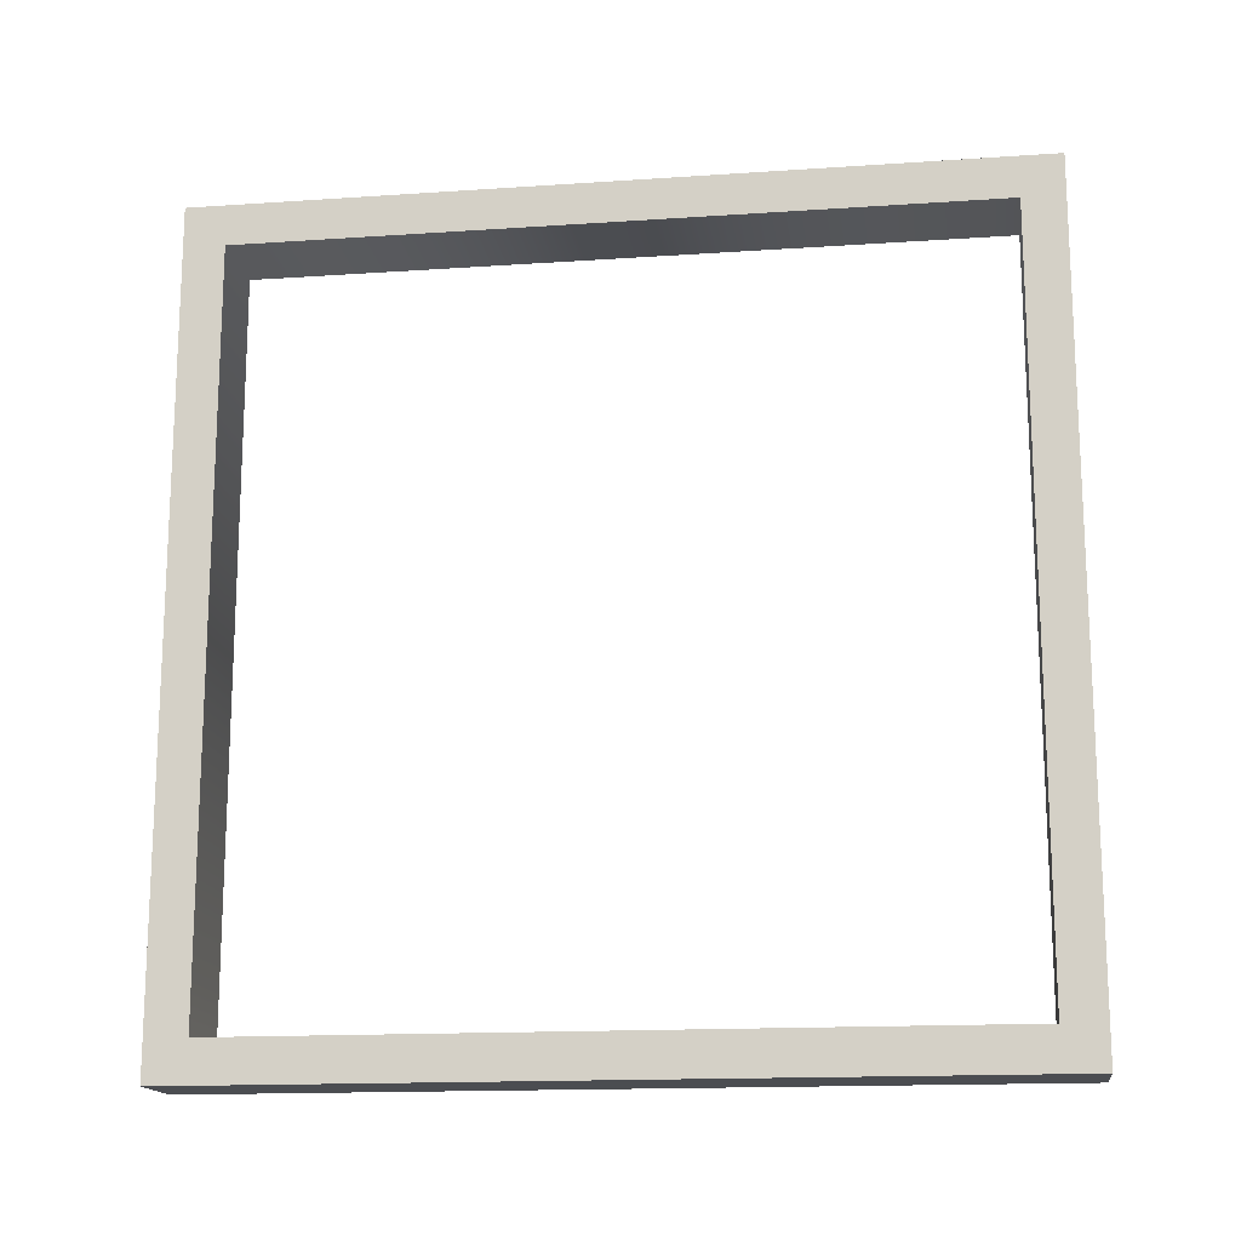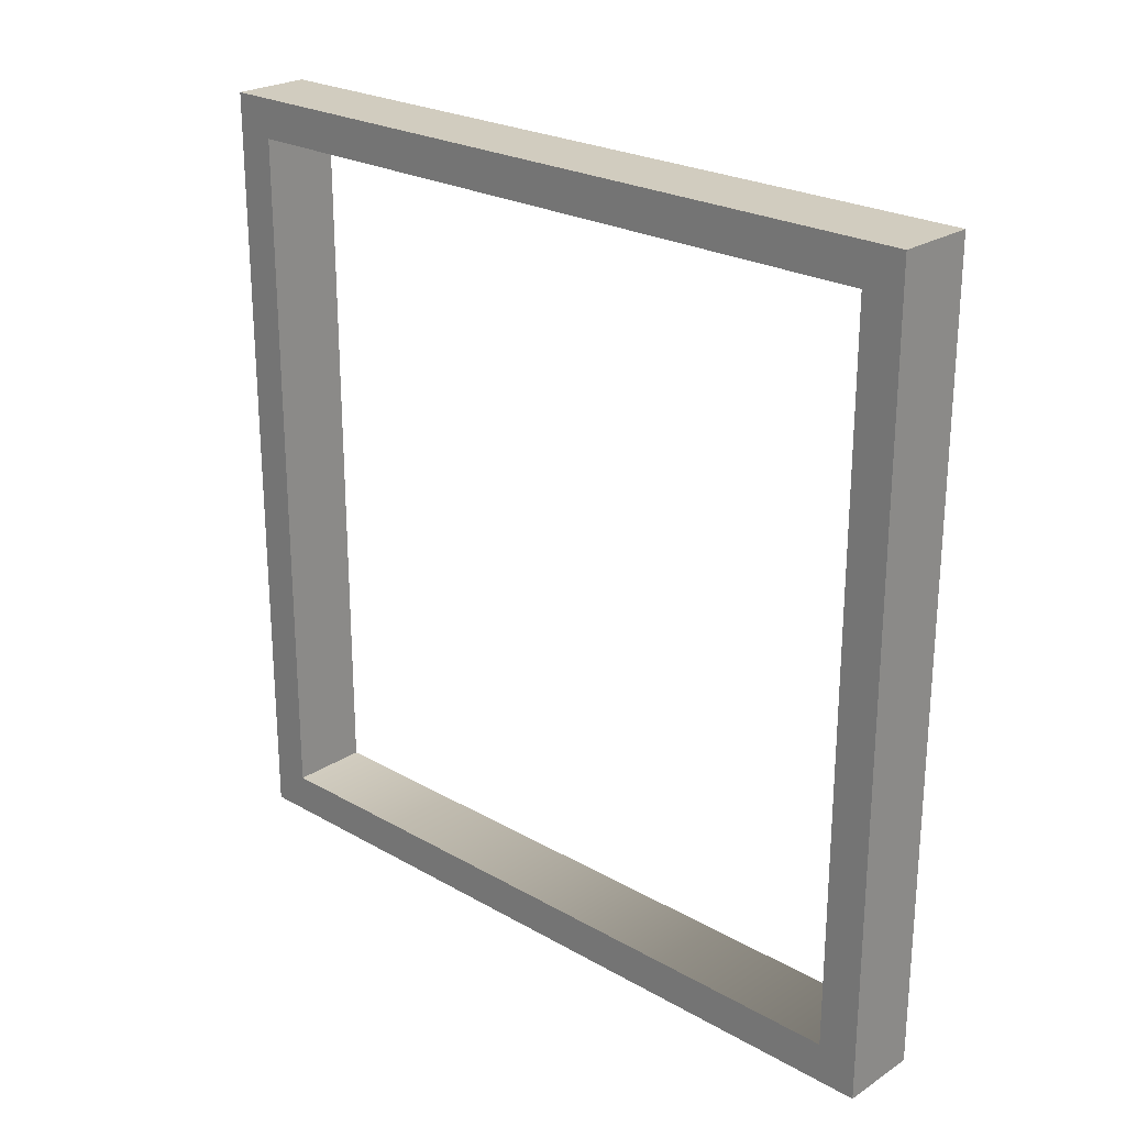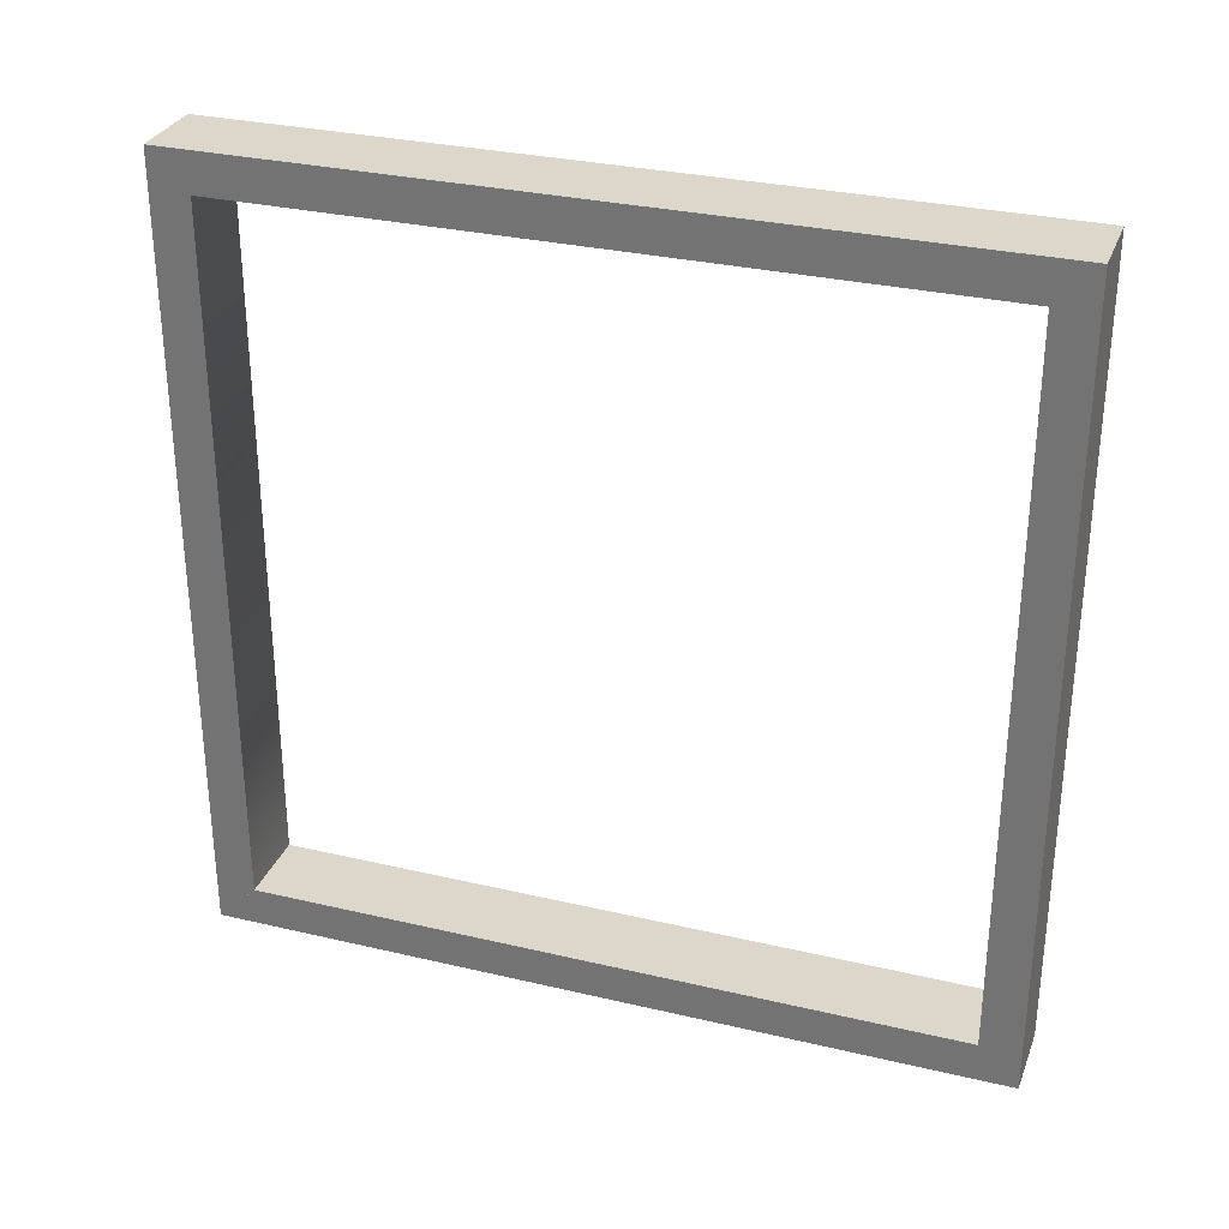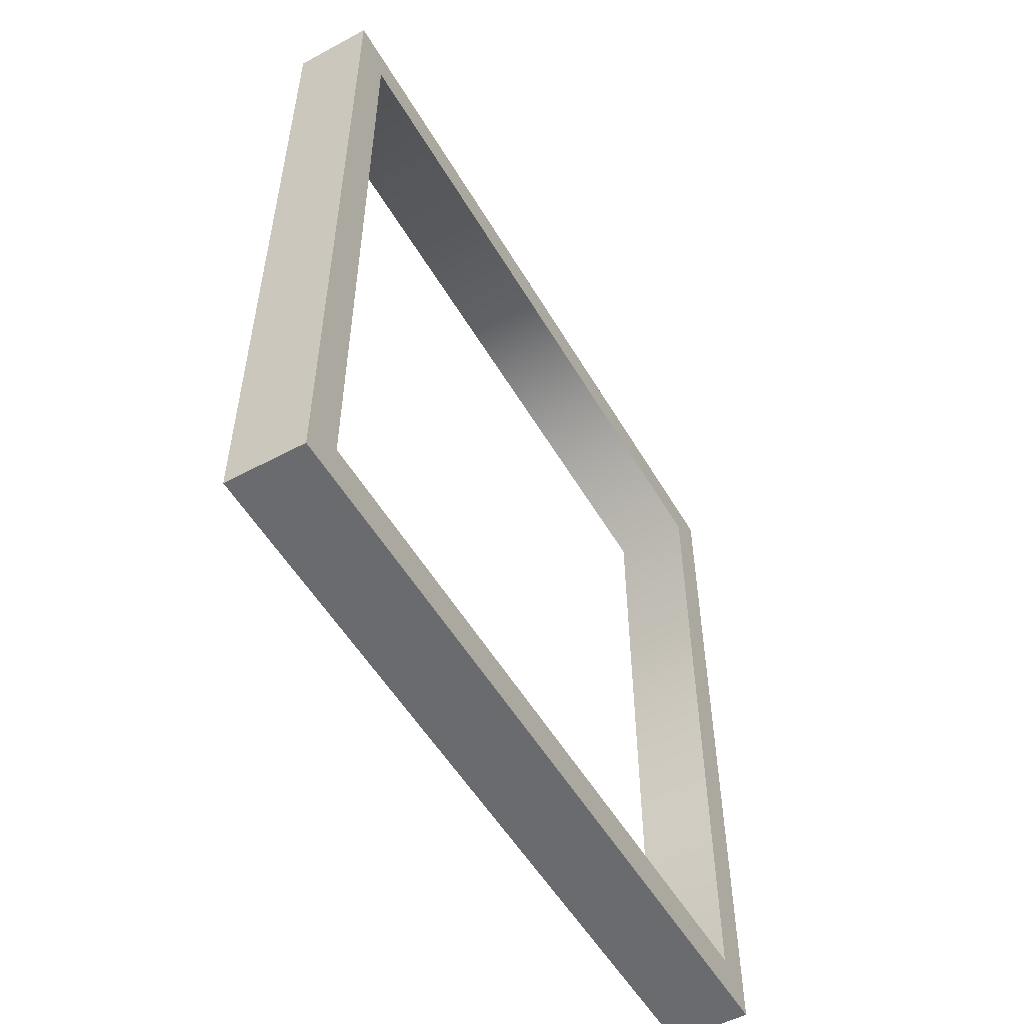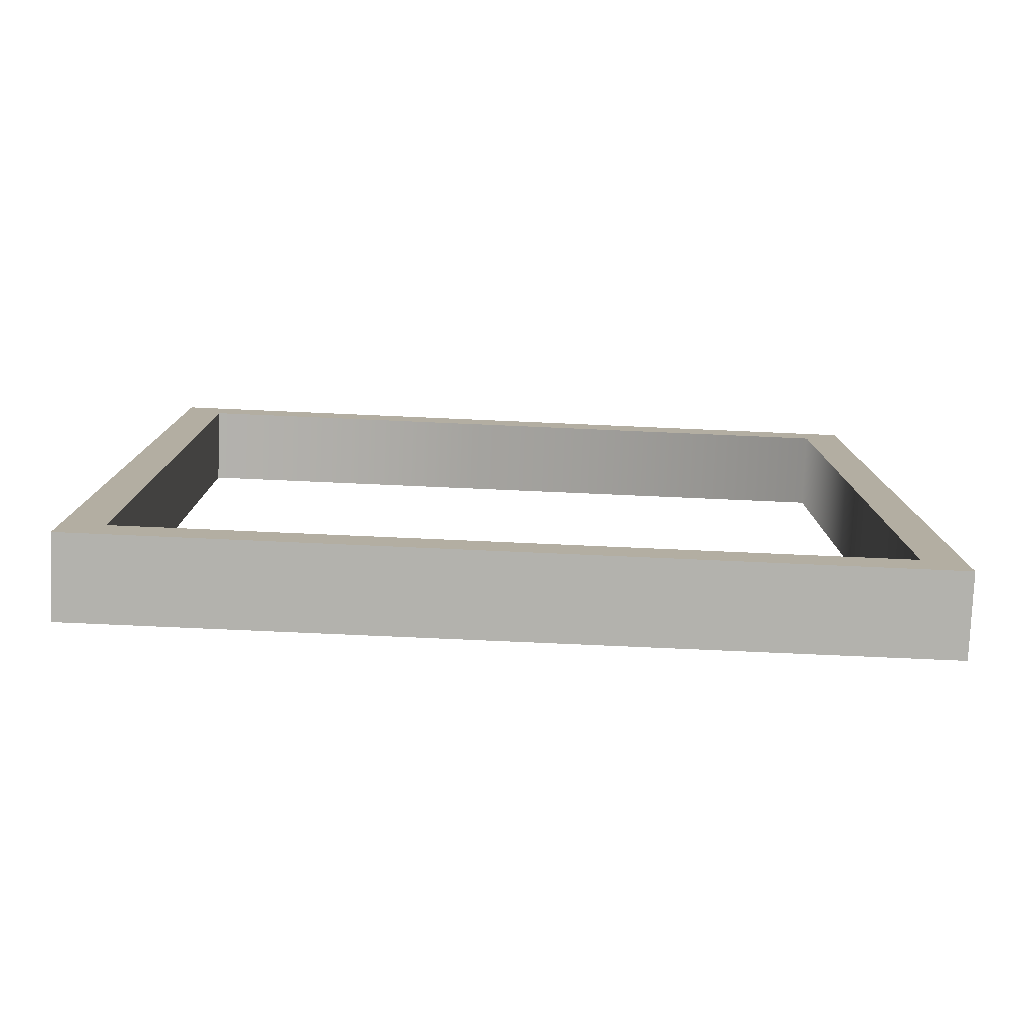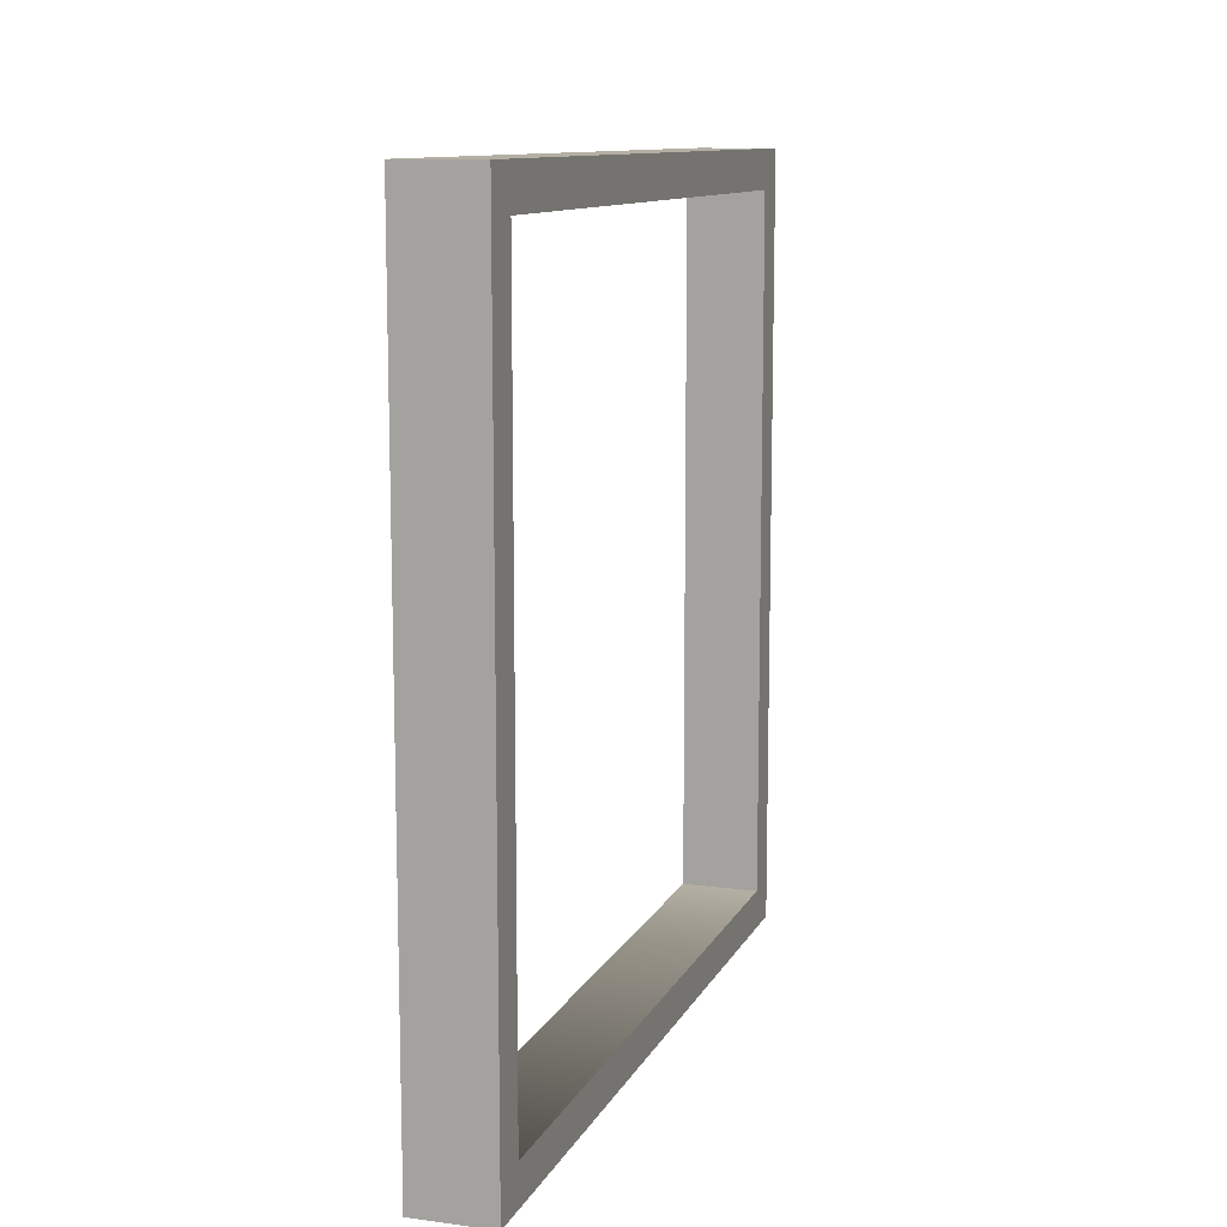
<metadata>
{"format":"obj","ext":"obj","renderer":"f3d","projection":"perspective","resolution":1024,"background":"white","views":[{"elev":-15.7,"azim":98.1,"up":"+Z"},{"elev":24.2,"azim":-46.8,"up":"+Y"},{"elev":30.5,"azim":-71.2,"up":"+Z"},{"elev":-53.3,"azim":-150.2,"up":"+Z"},{"elev":-79.4,"azim":-92.5,"up":"+Y"},{"elev":11.2,"azim":18.0,"up":"+Y"}]}
</metadata>
<code>
o bedx+.042
v 0.5 0.5 0.5
v 0.5 0.5 -0.5
v 0.4 0.5 -0.5
v 0.4 0.5 0.5
v 0.4 -0.5 -0.5
v 0.5 -0.5 -0.5
v 0.5 -0.5 0.5
v 0.4 -0.5 0.5
v 0.5 -0.45 -0.45
v 0.5 -0.45 0.45
v 0.5 0.45 -0.45
v 0.5 0.45 0.45
v 0.4 0.45 -0.45
v 0.4 -0.45 -0.45
v 0.4 0.45 0.45
v 0.4 -0.45 0.45
f 13 9 11
f 11 3 13
f 13 14 9
f 1 2 3
f 4 16 8
f 3 2 6
f 6 10 7
f 8 7 1
f 4 1 3
f 5 3 6
f 2 9 6
f 4 8 1
f 5 6 7
f 8 5 7
f 5 16 14
f 7 12 1
f 1 11 2
f 4 13 15
f 5 13 3
f 15 11 12
f 16 12 10
f 10 14 16
f 4 15 16
f 6 9 10
f 2 11 9
f 5 8 16
f 7 10 12
f 1 12 11
f 4 3 13
f 5 14 13
f 15 13 11
f 16 15 12
f 10 9 14

</code>
